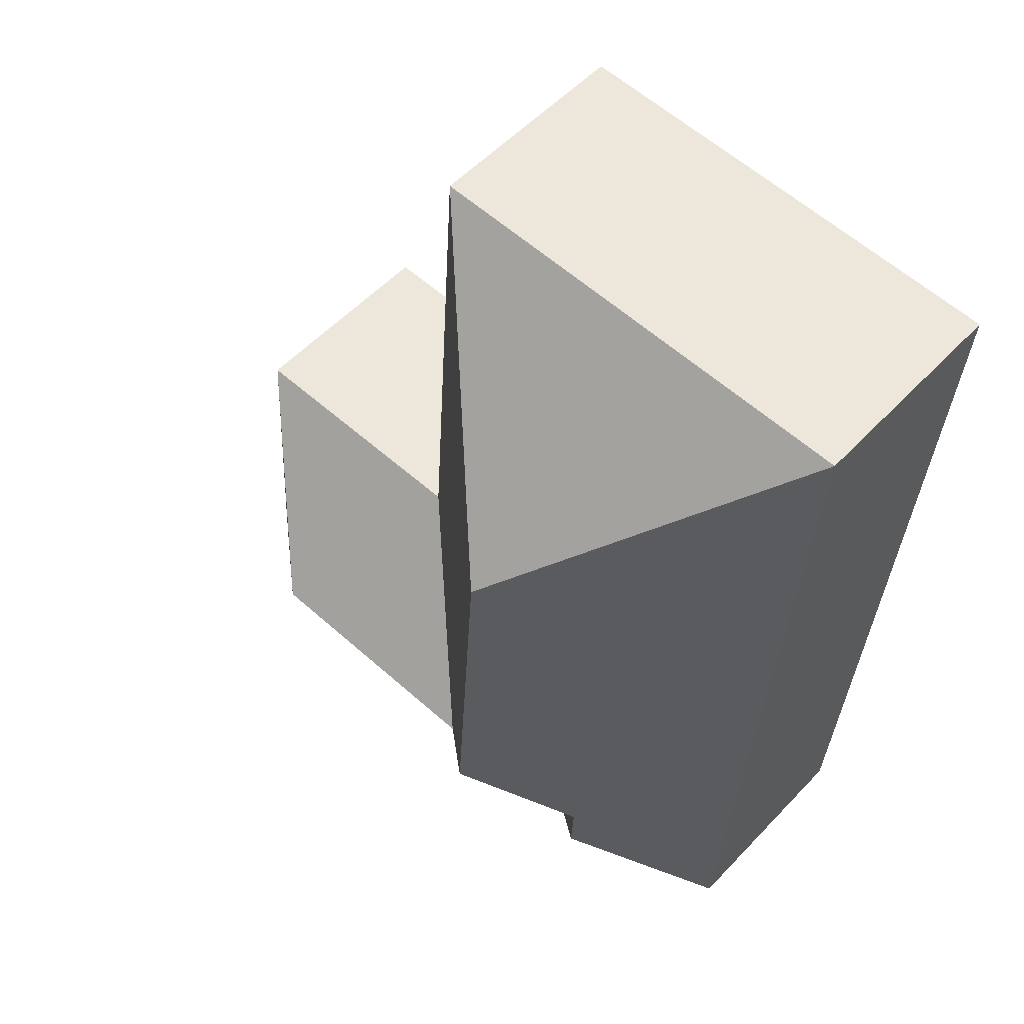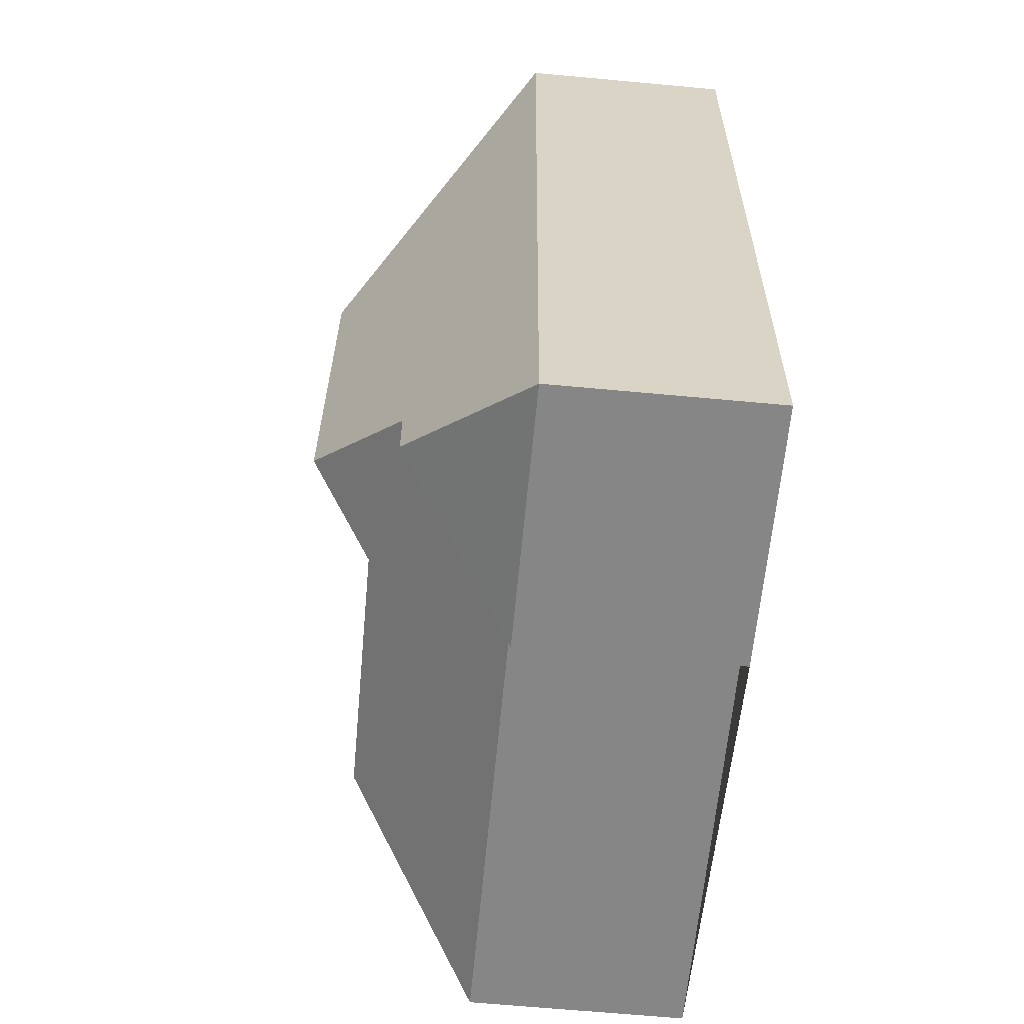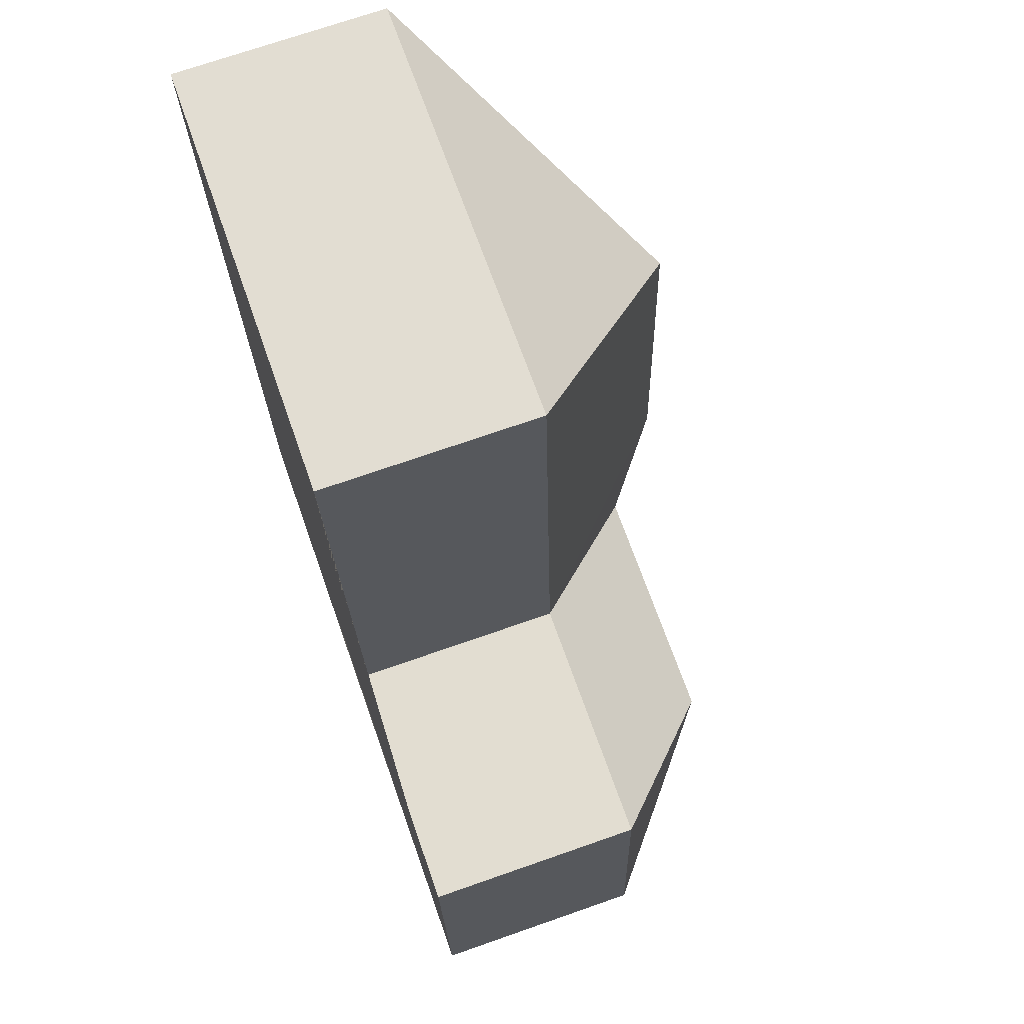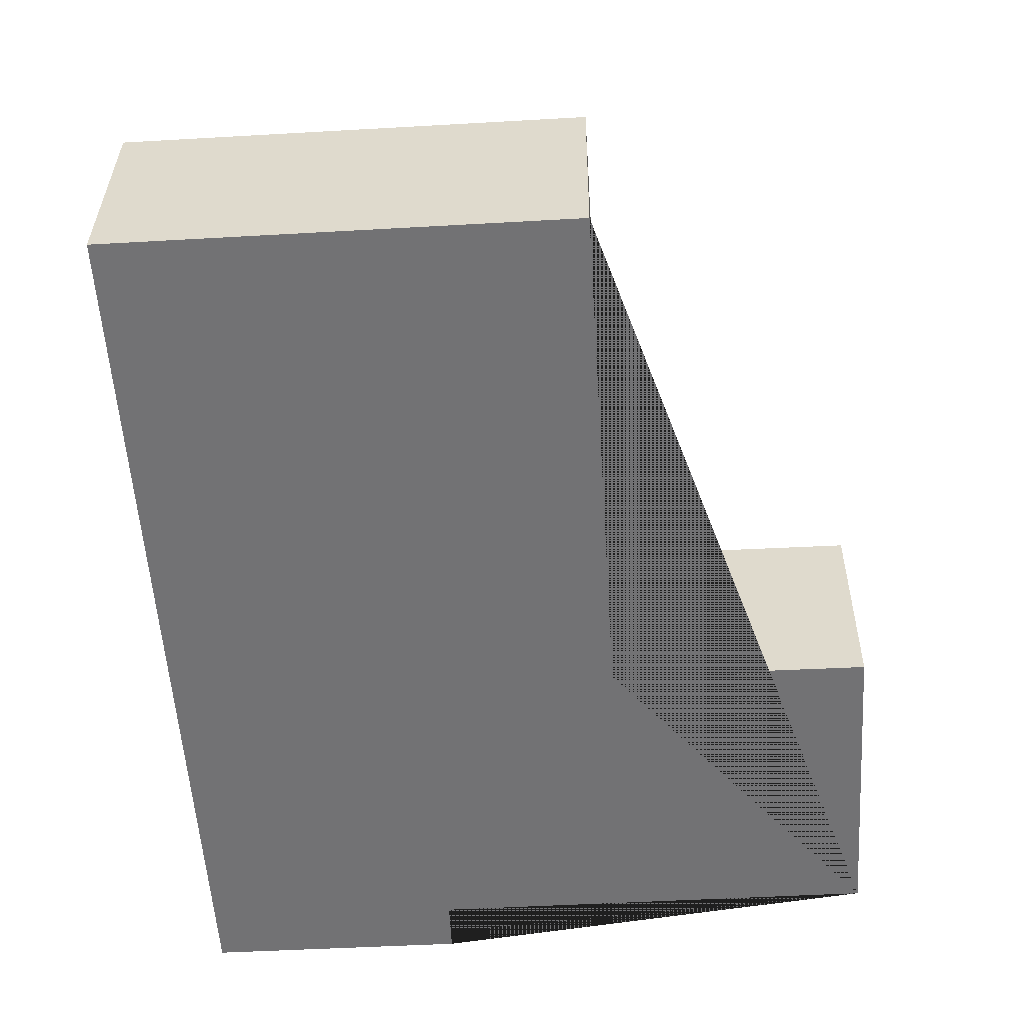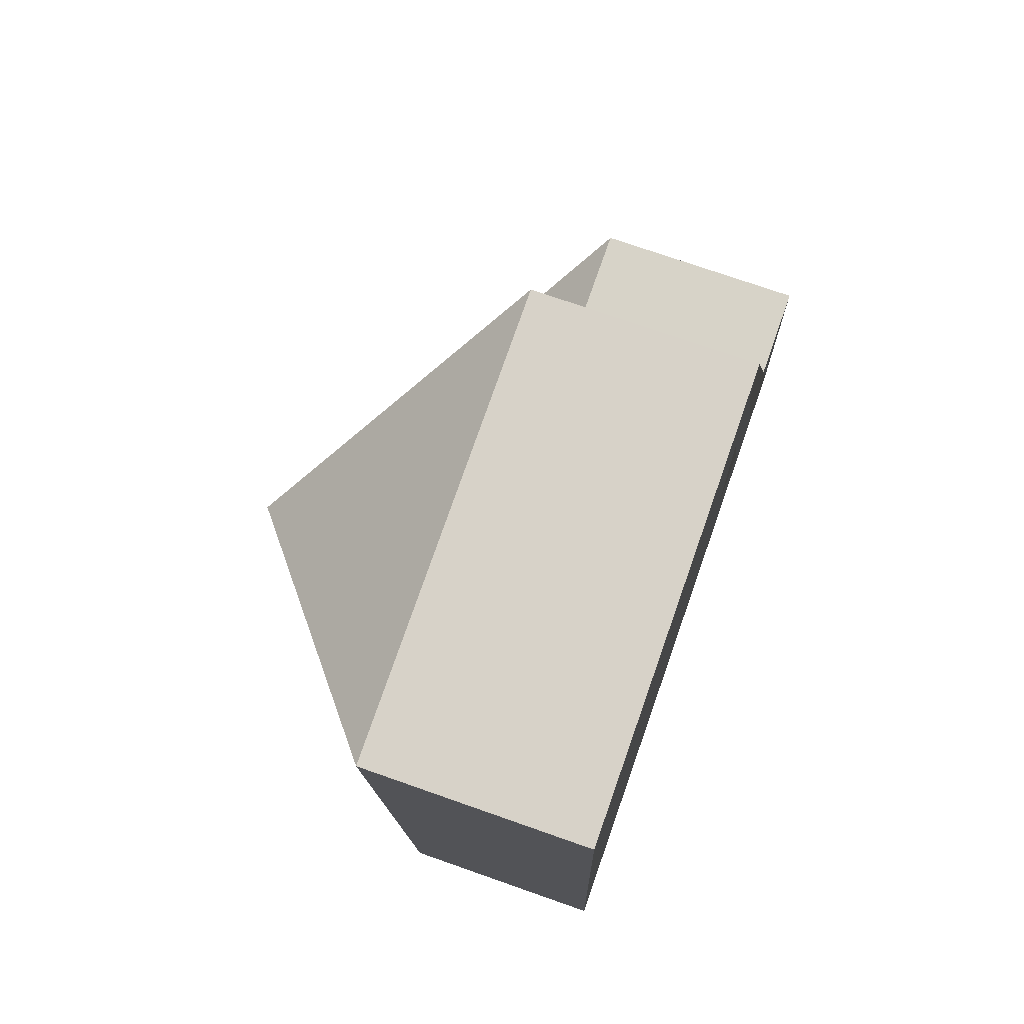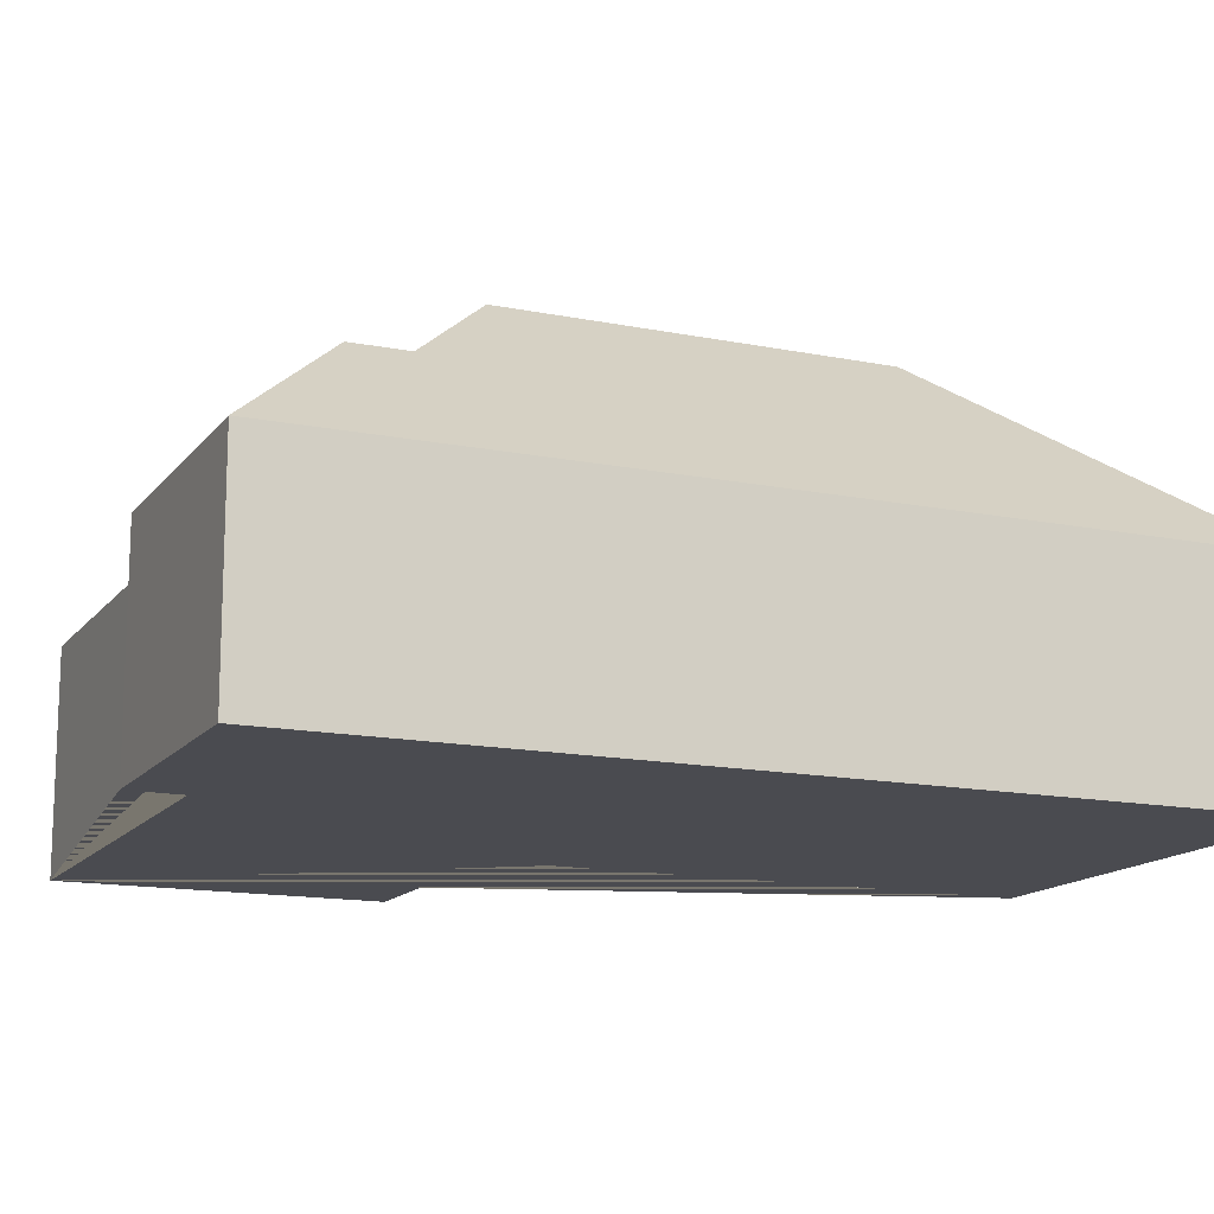
<metadata>
{"format":"obj","ext":"obj","renderer":"f3d","projection":"perspective","resolution":1024,"background":"white","views":[{"elev":54.3,"azim":-137.9,"up":"+Z"},{"elev":-66.0,"azim":-95.3,"up":"+Z"},{"elev":71.4,"azim":70.7,"up":"+Z"},{"elev":34.3,"azim":0.6,"up":"+Z"},{"elev":73.2,"azim":-70.6,"up":"+Z"},{"elev":-14.4,"azim":-117.5,"up":"+Y"}]}
</metadata>
<code>
o CG10_500_033058_0018
v 277.6 75 -302.2
v 270.5 75 -192.5
v 220.2 122.7 -252.4
v 169.6 75 -15.85
v 181.3 75 -197.7
v 130.7 122.9 -258
v 121.2 75 -312.5
v 122 75 -330.8
v 97.33 145 -102.4
v 105.9 145 -234.8
v 73.7 115 -270.7
v 74.78 114.8 -290.3
v 11.84 75 -26.05
v 31.93 75 -336.6
v 277.6 0 -302.2
v 270.5 0 -192.5
v 181.3 0 -197.7
v 169.6 0 -15.85
v 11.84 0 -26.05
v 31.93 0 -336.6
v 122 0 -330.8
v 121.2 0 -312.5
f 13 4 9
f 9 4 5 10
f 13 9 10 11 12 14
f 14 12 8
f 12 11 7 8
f 11 10 6 3 1 7
f 3 2 1
f 10 5 6
f 6 5 2 3
f 15 16 17 18 19 20 21 22
f 1 15 16 2
f 2 16 17 5
f 5 17 18 4
f 4 18 19 13
f 13 19 20 14
f 14 20 21 8
f 8 21 22 7
f 7 22 15 1

</code>
